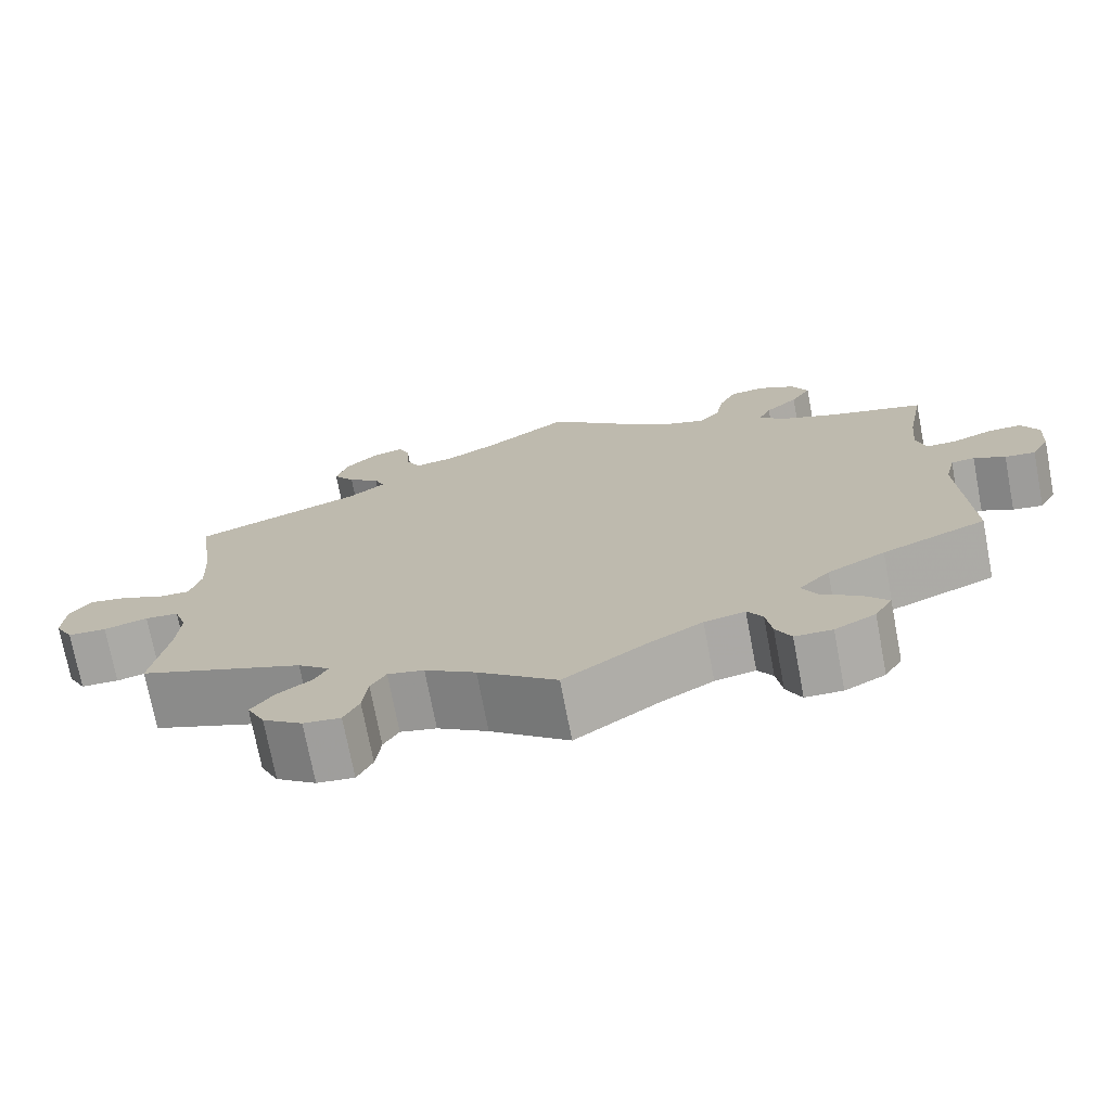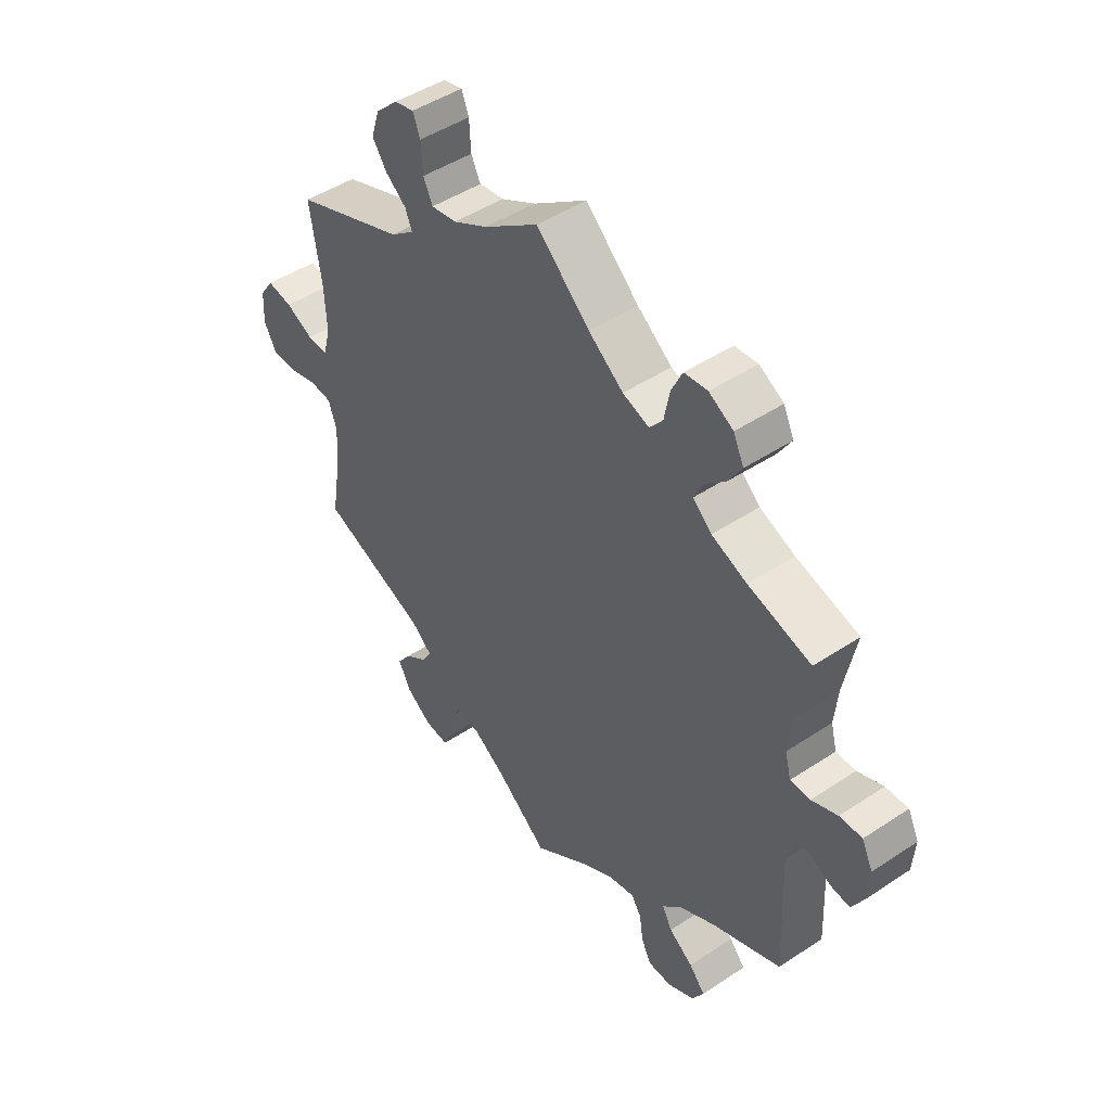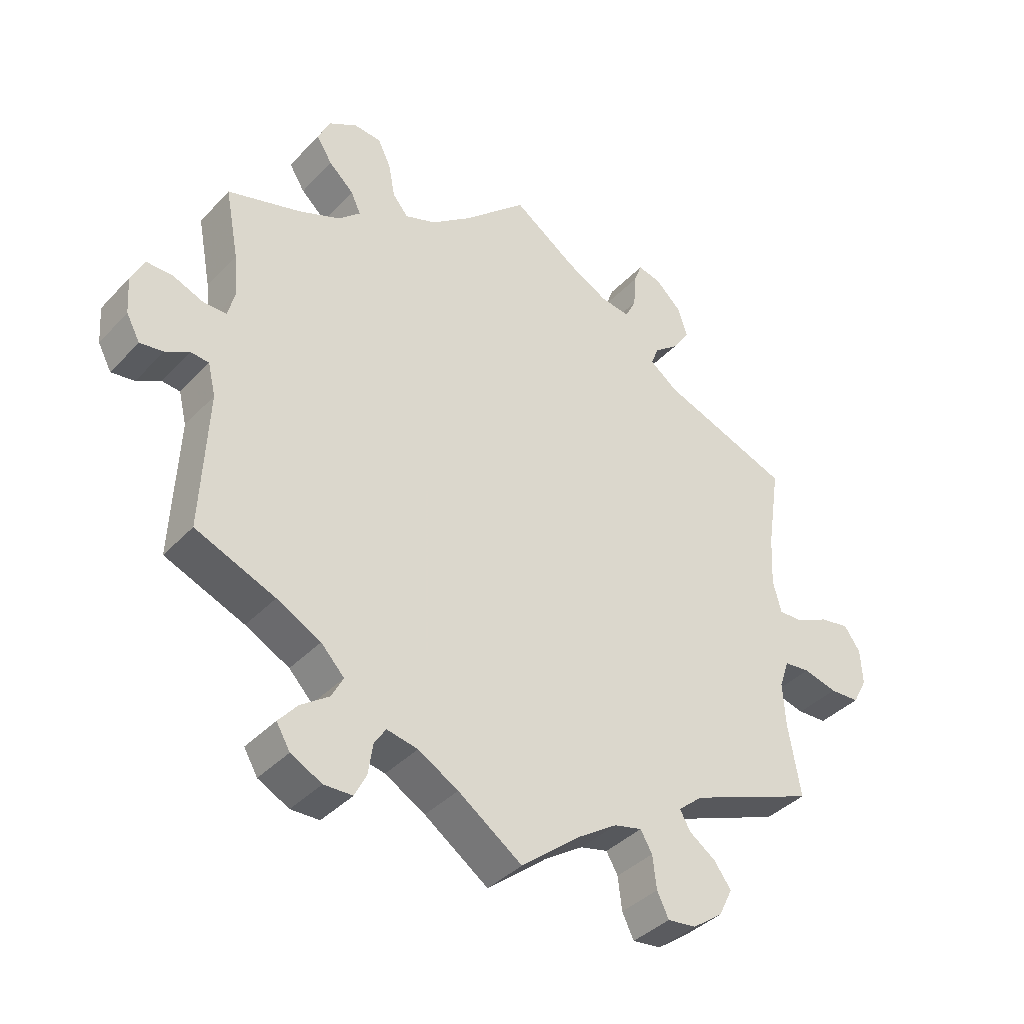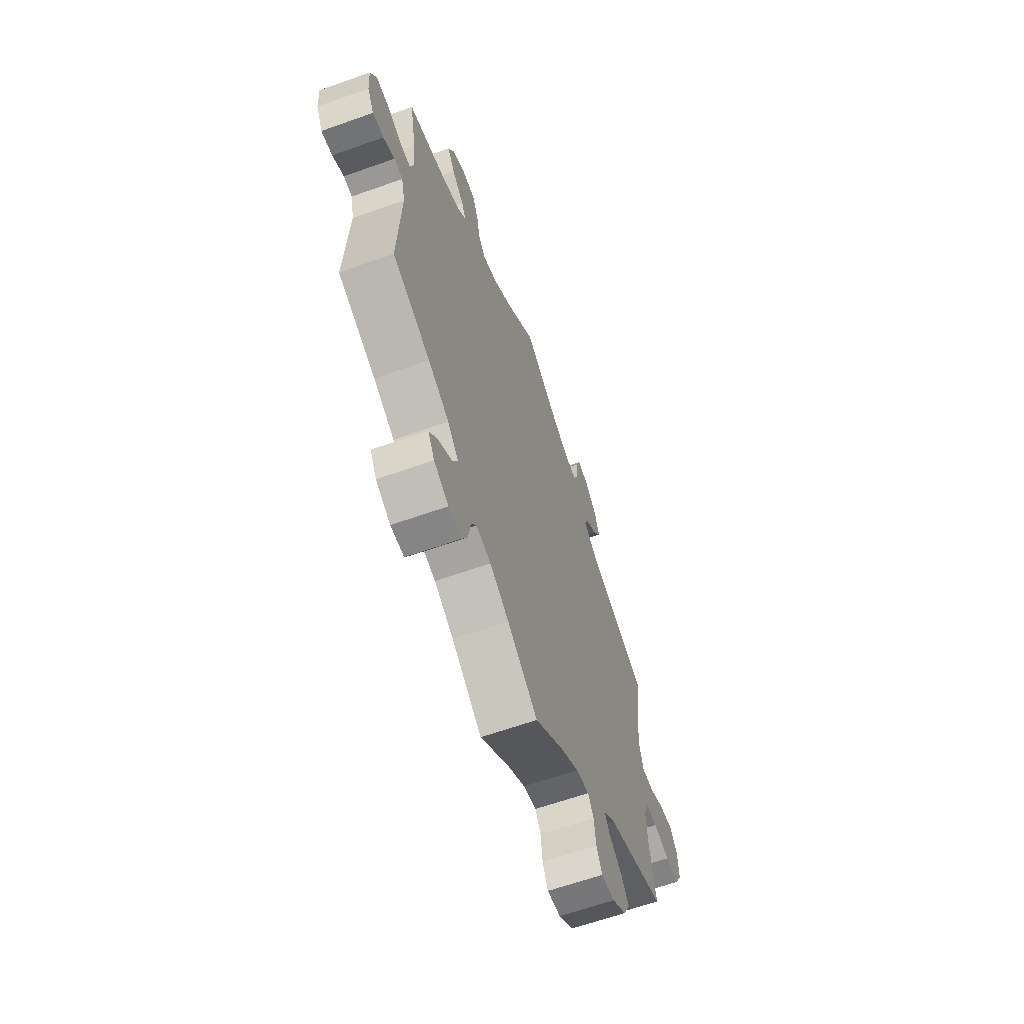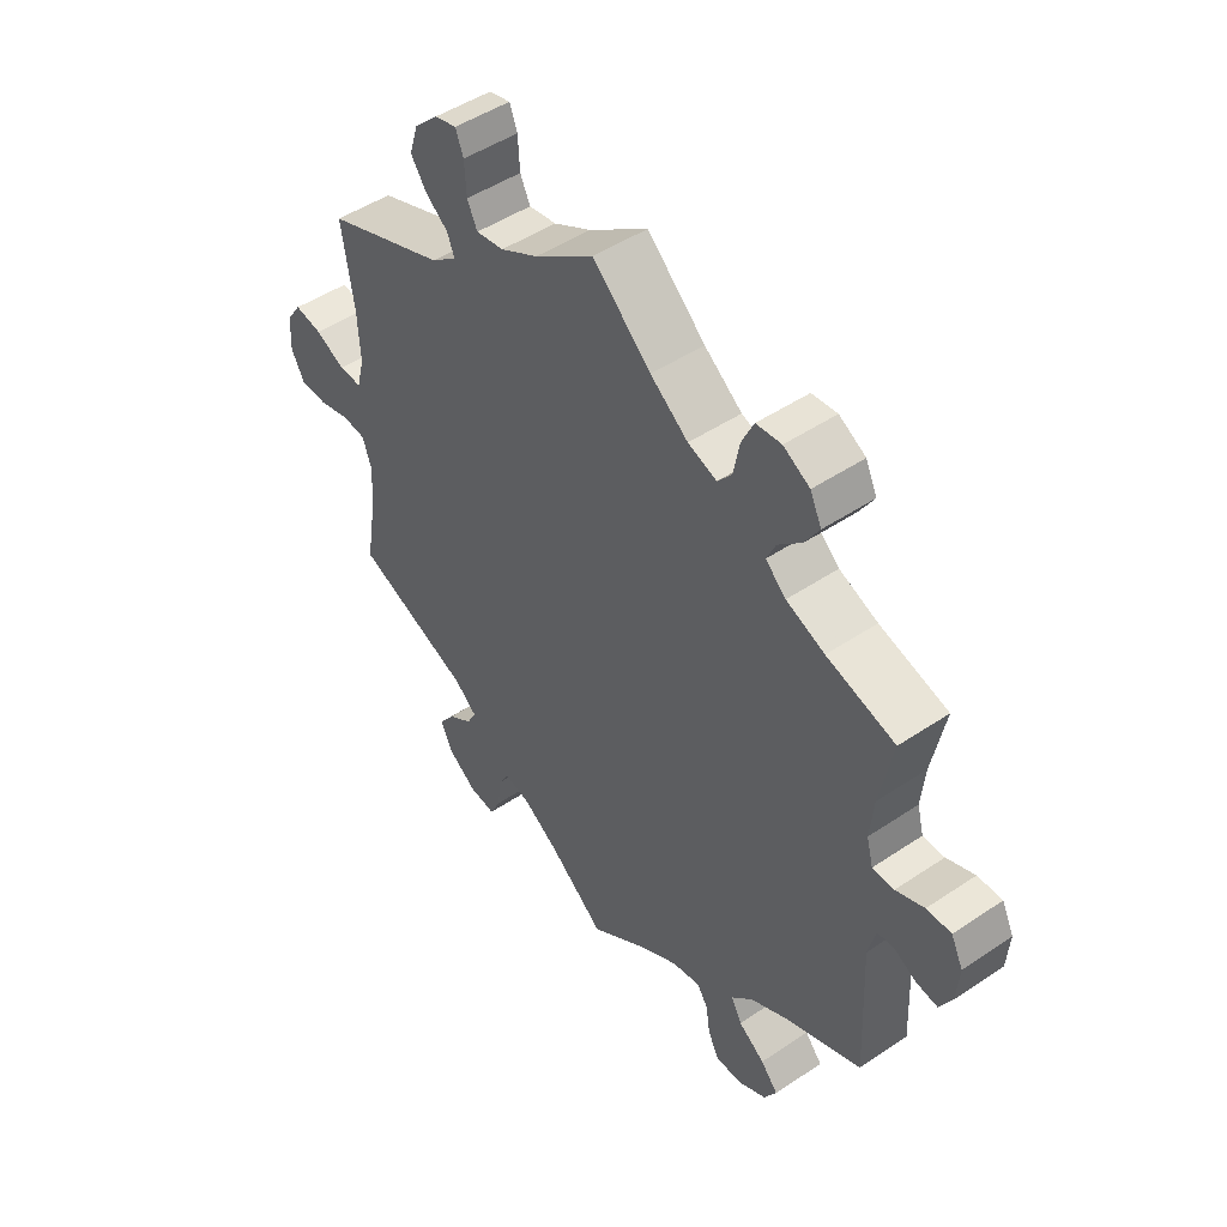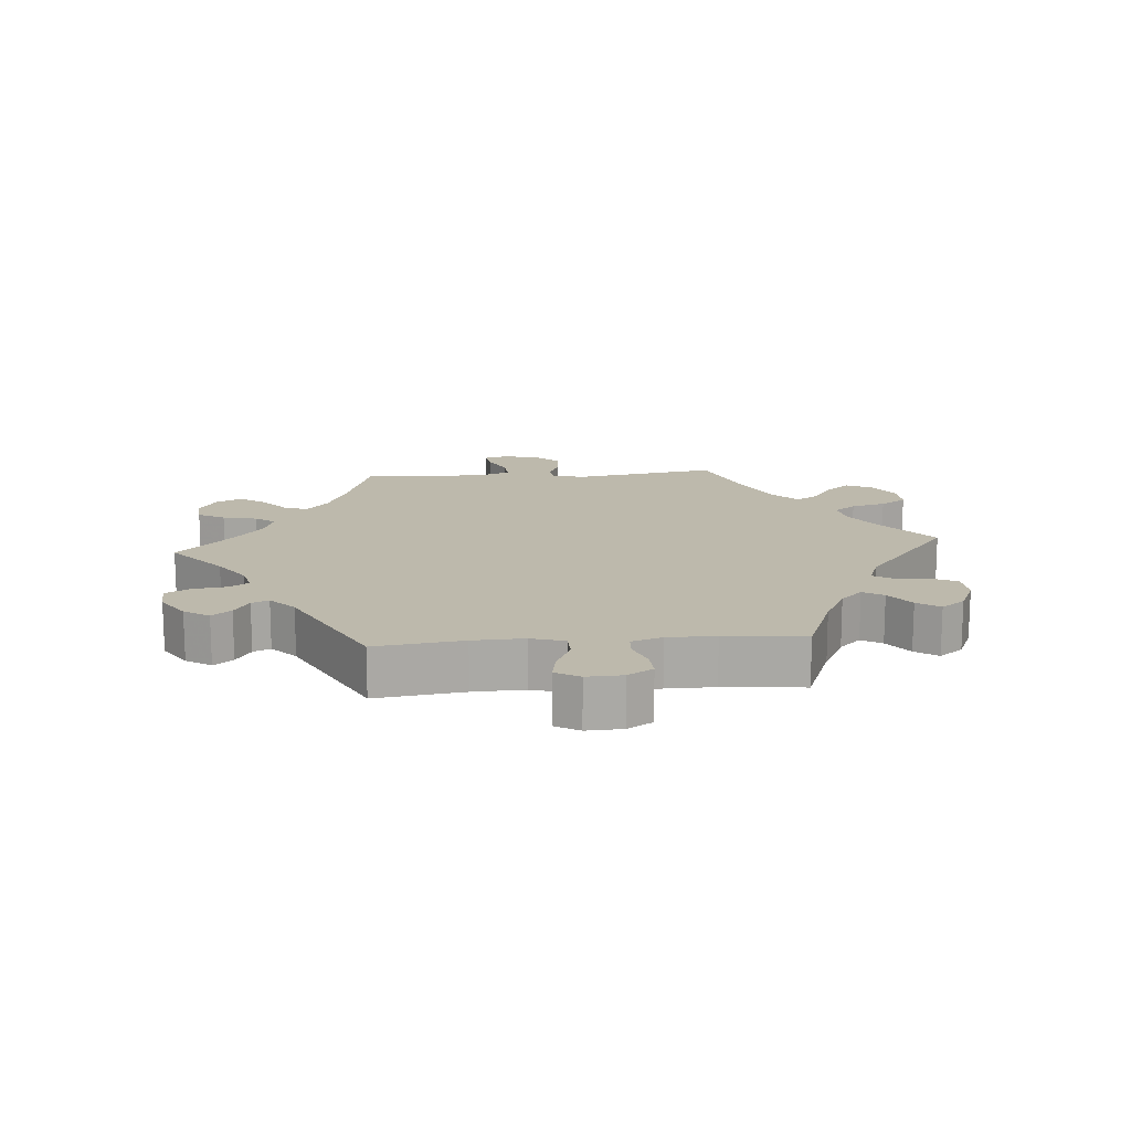
<metadata>
{"format":"obj","ext":"obj","renderer":"f3d","projection":"perspective","resolution":1024,"background":"white","views":[{"elev":-73.3,"azim":10.8,"up":"+Z"},{"elev":46.9,"azim":53.0,"up":"+Z"},{"elev":-38.5,"azim":142.3,"up":"+Z"},{"elev":-63.1,"azim":109.8,"up":"+Z"},{"elev":48.1,"azim":53.0,"up":"+Z"},{"elev":15.0,"azim":145.5,"up":"+Y"}]}
</metadata>
<code>
v -0.093 0.07 -0.503
v -0.153 0.07 -0.464
v -0.196 0.07 -0.454
v -0.214 0.07 -0.485
v -0.22 0.07 -0.536
v -0.238 0.07 -0.573
v -0.282 0.07 -0.568
v -0.329 0.07 -0.534
v -0.35 0.07 -0.491
v -0.324 0.07 -0.455
v -0.283 0.07 -0.426
v -0.267 0.07 -0.397
v -0.305 0.07 -0.365
v -0.5 0.07 -0.289
v -0.481 0.07 -0.176
v -0.477 0.07 -0.109
v -0.492 0.07 -0.065
v -0.532 0.07 -0.061
v -0.584 0.07 -0.075
v -0.63 0.07 -0.073
v -0.652 0.07 -0.032
v -0.649 0.07 0.024
v -0.624 0.07 0.06
v -0.578 0.07 0.052
v -0.528 0.07 0.028
v -0.49 0.07 0.027
v -0.477 0.07 0.077
v -0.481 0.07 0.156
v -0.501 0.07 0.288
v -0.299 0.07 0.364
v -0.256 0.07 0.397
v -0.268 0.07 0.427
v -0.306 0.07 0.457
v -0.332 0.07 0.495
v -0.317 0.07 0.542
v -0.277 0.07 0.58
v -0.241 0.07 0.589
v -0.228 0.07 0.555
v -0.225 0.07 0.503
v -0.208 0.07 0.468
v -0.162 0.07 0.475
v -0.099 0.07 0.509
v 0 0.07 0.578
v 0.097 0.07 0.489
v 0.16 0.07 0.441
v 0.208 0.07 0.424
v 0.232 0.07 0.453
v 0.242 0.07 0.506
v 0.262 0.07 0.548
v 0.304 0.07 0.552
v 0.348 0.07 0.527
v 0.367 0.07 0.487
v 0.343 0.07 0.448
v 0.304 0.07 0.412
v 0.289 0.07 0.379
v 0.323 0.07 0.348
v 0.387 0.07 0.322
v 0.501 0.07 0.289
v 0.48 0.07 0.179
v 0.474 0.07 0.114
v 0.485 0.07 0.072
v 0.521 0.07 0.072
v 0.568 0.07 0.091
v 0.609 0.07 0.092
v 0.629 0.07 0.051
v 0.625 0.07 -0.007
v 0.604 0.07 -0.046
v 0.568 0.07 -0.041
v 0.531 0.07 -0.021
v 0.503 0.07 -0.024
v 0.491 0.07 -0.074
v 0.501 0.07 -0.289
v 0.378 0.07 -0.34
v 0.31 0.07 -0.376
v 0.274 0.07 -0.414
v 0.292 0.07 -0.448
v 0.336 0.07 -0.479
v 0.365 0.07 -0.513
v 0.344 0.07 -0.549
v 0.296 0.07 -0.574
v 0.252 0.07 -0.573
v 0.234 0.07 -0.537
v 0.227 0.07 -0.49
v 0.209 0.07 -0.462
v 0.161 0.07 -0.472
v 0.099 0.07 -0.508
v 0 0.07 -0.578
v -0.093 0 -0.503
v -0.153 0 -0.464
v -0.196 0 -0.454
v -0.214 0 -0.485
v -0.22 0 -0.536
v -0.238 0 -0.573
v -0.282 0 -0.568
v -0.329 0 -0.534
v -0.35 0 -0.491
v -0.324 0 -0.455
v -0.283 0 -0.426
v -0.267 0 -0.397
v -0.305 0 -0.365
v -0.5 0 -0.289
v -0.481 0 -0.176
v -0.477 0 -0.109
v -0.492 0 -0.065
v -0.532 0 -0.061
v -0.584 0 -0.075
v -0.63 0 -0.073
v -0.652 0 -0.032
v -0.649 0 0.024
v -0.624 0 0.06
v -0.578 0 0.052
v -0.528 0 0.028
v -0.49 0 0.027
v -0.477 0 0.077
v -0.481 0 0.156
v -0.501 0 0.288
v -0.299 0 0.364
v -0.256 0 0.397
v -0.268 0 0.427
v -0.306 0 0.457
v -0.332 0 0.495
v -0.317 0 0.542
v -0.277 0 0.58
v -0.241 0 0.589
v -0.228 0 0.555
v -0.225 0 0.503
v -0.208 0 0.468
v -0.162 0 0.475
v -0.099 0 0.509
v 0 0 0.578
v 0.097 0 0.489
v 0.16 0 0.441
v 0.208 0 0.424
v 0.232 0 0.453
v 0.242 0 0.506
v 0.262 0 0.548
v 0.304 0 0.552
v 0.348 0 0.527
v 0.367 0 0.487
v 0.343 0 0.448
v 0.304 0 0.412
v 0.289 0 0.379
v 0.323 0 0.348
v 0.387 0 0.322
v 0.501 0 0.289
v 0.48 0 0.179
v 0.474 0 0.114
v 0.485 0 0.072
v 0.521 0 0.072
v 0.568 0 0.091
v 0.609 0 0.092
v 0.629 0 0.051
v 0.625 0 -0.007
v 0.604 0 -0.046
v 0.568 0 -0.041
v 0.531 0 -0.021
v 0.503 0 -0.024
v 0.491 0 -0.074
v 0.501 0 -0.289
v 0.378 0 -0.34
v 0.31 0 -0.376
v 0.274 0 -0.414
v 0.292 0 -0.448
v 0.336 0 -0.479
v 0.365 0 -0.513
v 0.344 0 -0.549
v 0.296 0 -0.574
v 0.252 0 -0.573
v 0.234 0 -0.537
v 0.227 0 -0.49
v 0.209 0 -0.462
v 0.161 0 -0.472
v 0.099 0 -0.508
v 0 0 -0.578
f 86 87 1
f 85 86 1 2
f 84 85 2 3
f 80 81 82 83
f 80 83 84
f 79 80 84
f 76 77 78 79
f 75 76 79 84
f 74 75 84 3
f 71 72 73
f 70 71 73 74
f 66 67 68 69
f 66 69 70
f 65 66 70
f 62 63 64 65
f 61 62 65 70
f 60 61 70 74
f 57 58 59
f 56 57 59 60
f 55 56 60 74
f 51 52 53 54
f 51 54 55
f 50 51 55
f 47 48 49 50
f 47 50 55
f 46 47 55 74
f 42 43 44
f 41 42 44 45
f 40 41 45 46
f 36 37 38 39
f 36 39 40
f 35 36 40
f 32 33 34 35
f 32 35 40
f 31 32 40 46
f 28 29 30
f 27 28 30 31
f 26 27 31 46
f 22 23 24 25
f 22 25 26
f 21 22 26
f 18 19 20 21
f 17 18 21 26
f 16 17 26 46
f 13 14 15
f 12 13 15 16
f 8 9 10 11
f 8 11 12
f 7 8 12
f 4 5 6 7
f 3 4 7 12
f 16 46 74
f 3 12 16 74
f 88 174 173
f 89 88 173 172
f 90 89 172 171
f 170 169 168 167
f 171 170 167
f 171 167 166
f 166 165 164 163
f 171 166 163 162
f 90 171 162 161
f 160 159 158
f 161 160 158 157
f 156 155 154 153
f 157 156 153
f 157 153 152
f 152 151 150 149
f 157 152 149 148
f 161 157 148 147
f 146 145 144
f 147 146 144 143
f 161 147 143 142
f 141 140 139 138
f 142 141 138
f 142 138 137
f 137 136 135 134
f 142 137 134
f 161 142 134 133
f 131 130 129
f 132 131 129 128
f 133 132 128 127
f 126 125 124 123
f 127 126 123
f 127 123 122
f 122 121 120 119
f 127 122 119
f 133 127 119 118
f 117 116 115
f 118 117 115 114
f 133 118 114 113
f 112 111 110 109
f 113 112 109
f 113 109 108
f 108 107 106 105
f 113 108 105 104
f 133 113 104 103
f 102 101 100
f 103 102 100 99
f 98 97 96 95
f 99 98 95
f 99 95 94
f 94 93 92 91
f 99 94 91 90
f 161 133 103
f 161 103 99 90
f 1 88 89 2
f 2 89 90 3
f 3 90 91 4
f 4 91 92 5
f 5 92 93 6
f 6 93 94 7
f 7 94 95 8
f 8 95 96 9
f 9 96 97 10
f 10 97 98 11
f 11 98 99 12
f 12 99 100 13
f 13 100 101 14
f 14 101 102 15
f 15 102 103 16
f 16 103 104 17
f 17 104 105 18
f 18 105 106 19
f 19 106 107 20
f 20 107 108 21
f 21 108 109 22
f 22 109 110 23
f 23 110 111 24
f 24 111 112 25
f 25 112 113 26
f 26 113 114 27
f 27 114 115 28
f 28 115 116 29
f 29 116 117 30
f 30 117 118 31
f 31 118 119 32
f 32 119 120 33
f 33 120 121 34
f 34 121 122 35
f 35 122 123 36
f 36 123 124 37
f 37 124 125 38
f 38 125 126 39
f 39 126 127 40
f 40 127 128 41
f 41 128 129 42
f 42 129 130 43
f 43 130 131 44
f 44 131 132 45
f 45 132 133 46
f 46 133 134 47
f 47 134 135 48
f 48 135 136 49
f 49 136 137 50
f 50 137 138 51
f 51 138 139 52
f 52 139 140 53
f 53 140 141 54
f 54 141 142 55
f 55 142 143 56
f 56 143 144 57
f 57 144 145 58
f 58 145 146 59
f 59 146 147 60
f 60 147 148 61
f 61 148 149 62
f 62 149 150 63
f 63 150 151 64
f 64 151 152 65
f 65 152 153 66
f 66 153 154 67
f 67 154 155 68
f 68 155 156 69
f 69 156 157 70
f 70 157 158 71
f 71 158 159 72
f 72 159 160 73
f 73 160 161 74
f 74 161 162 75
f 75 162 163 76
f 76 163 164 77
f 77 164 165 78
f 78 165 166 79
f 79 166 167 80
f 80 167 168 81
f 81 168 169 82
f 82 169 170 83
f 83 170 171 84
f 84 171 172 85
f 85 172 173 86
f 86 173 174 87
f 87 174 88 1

</code>
